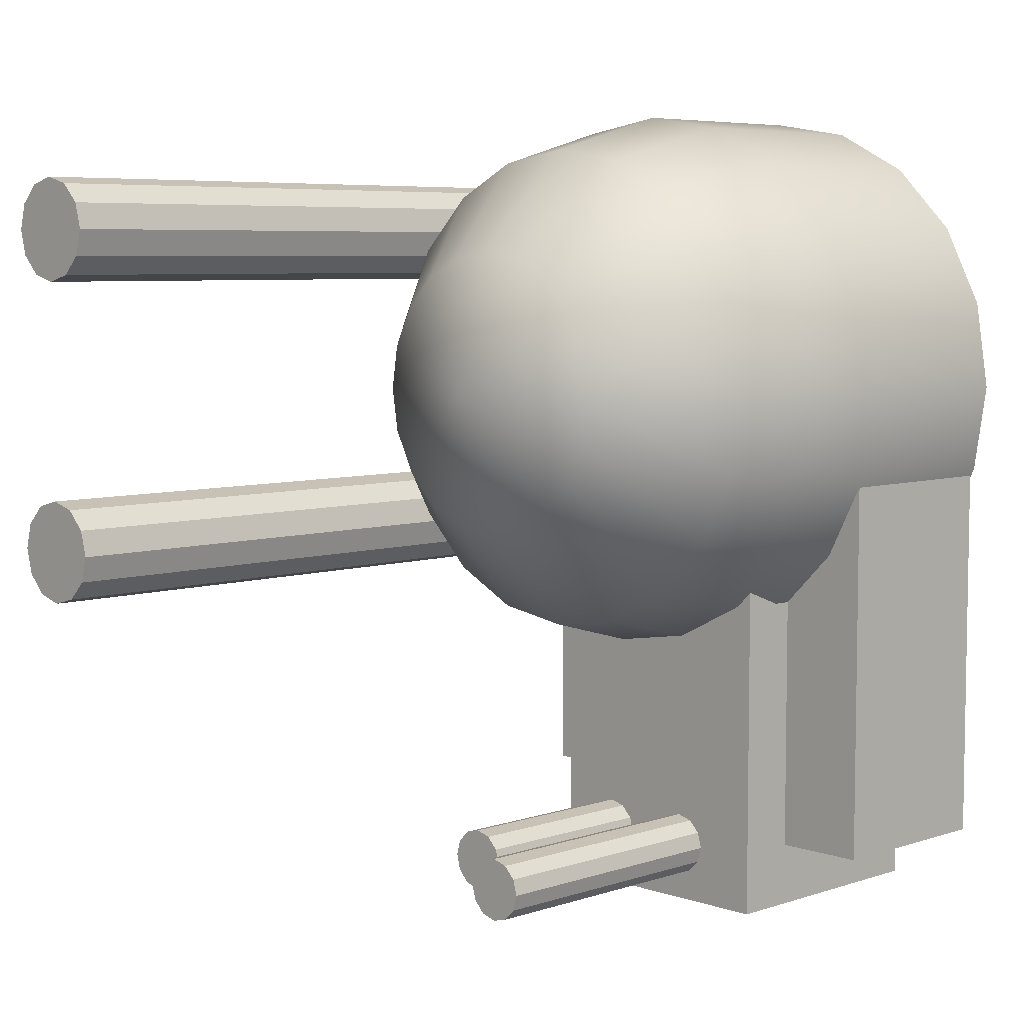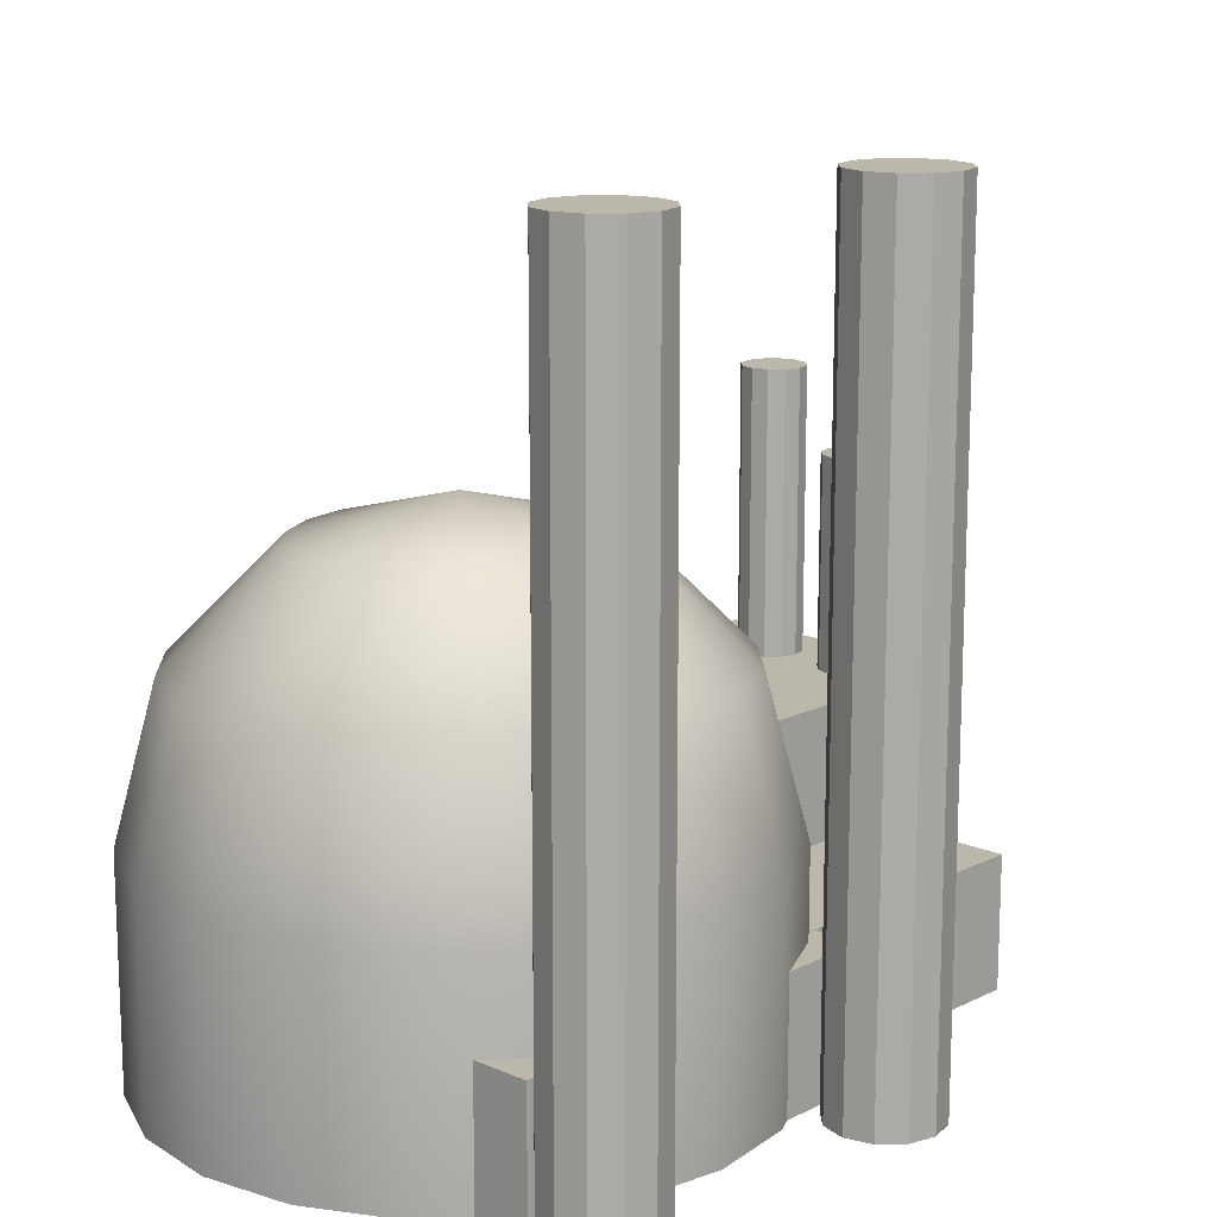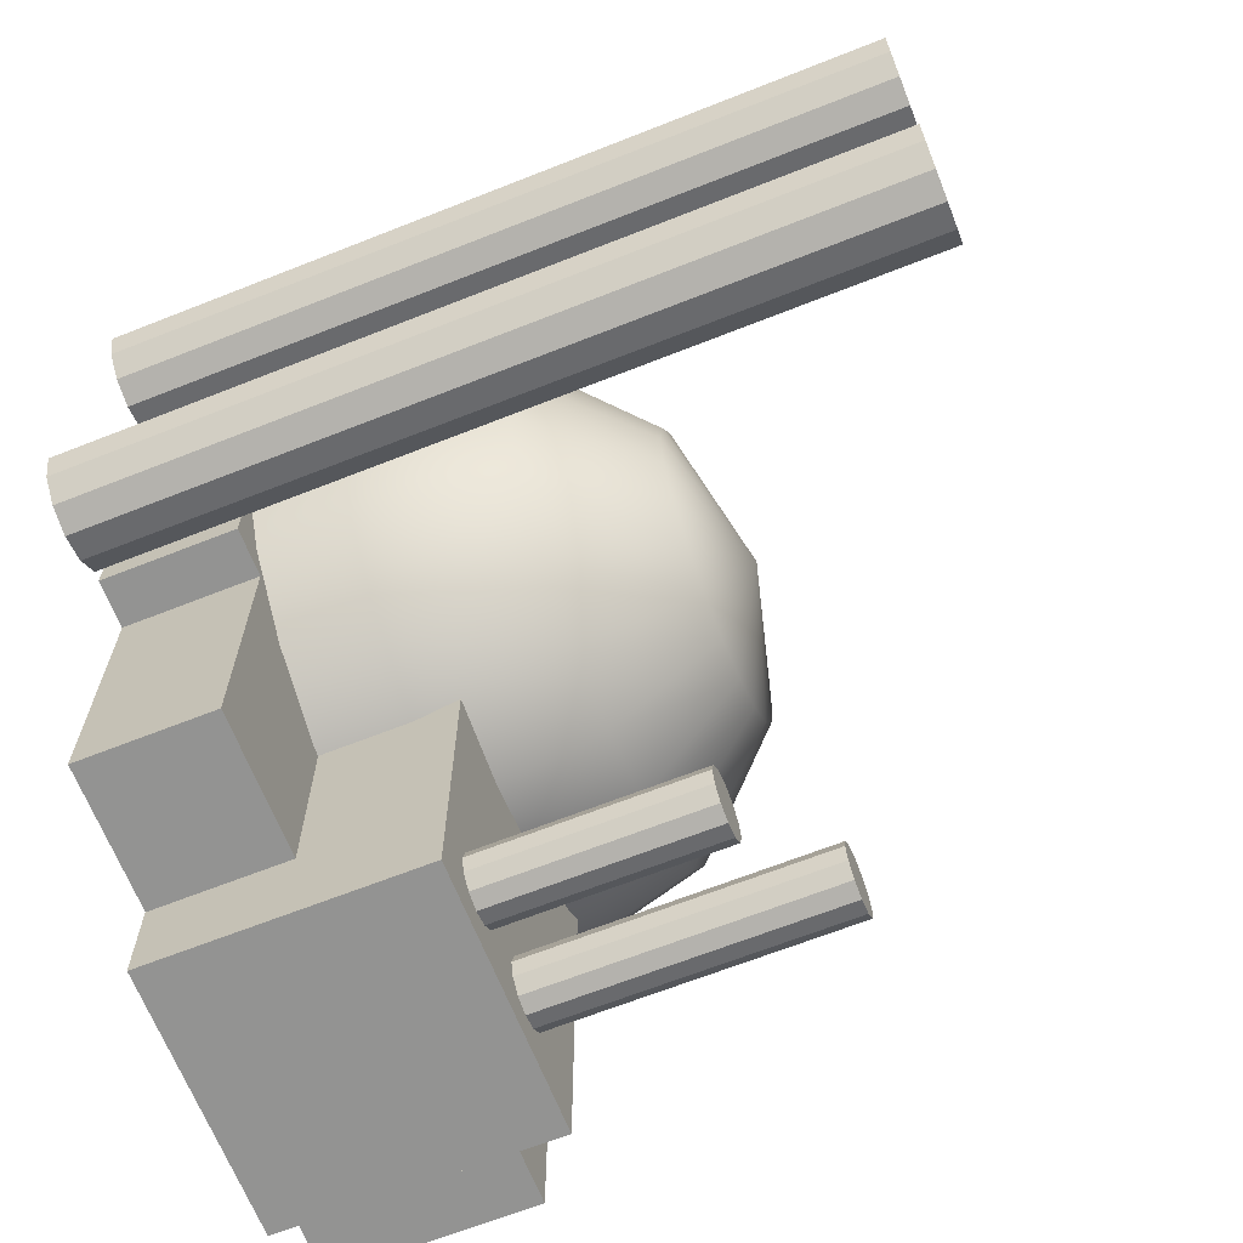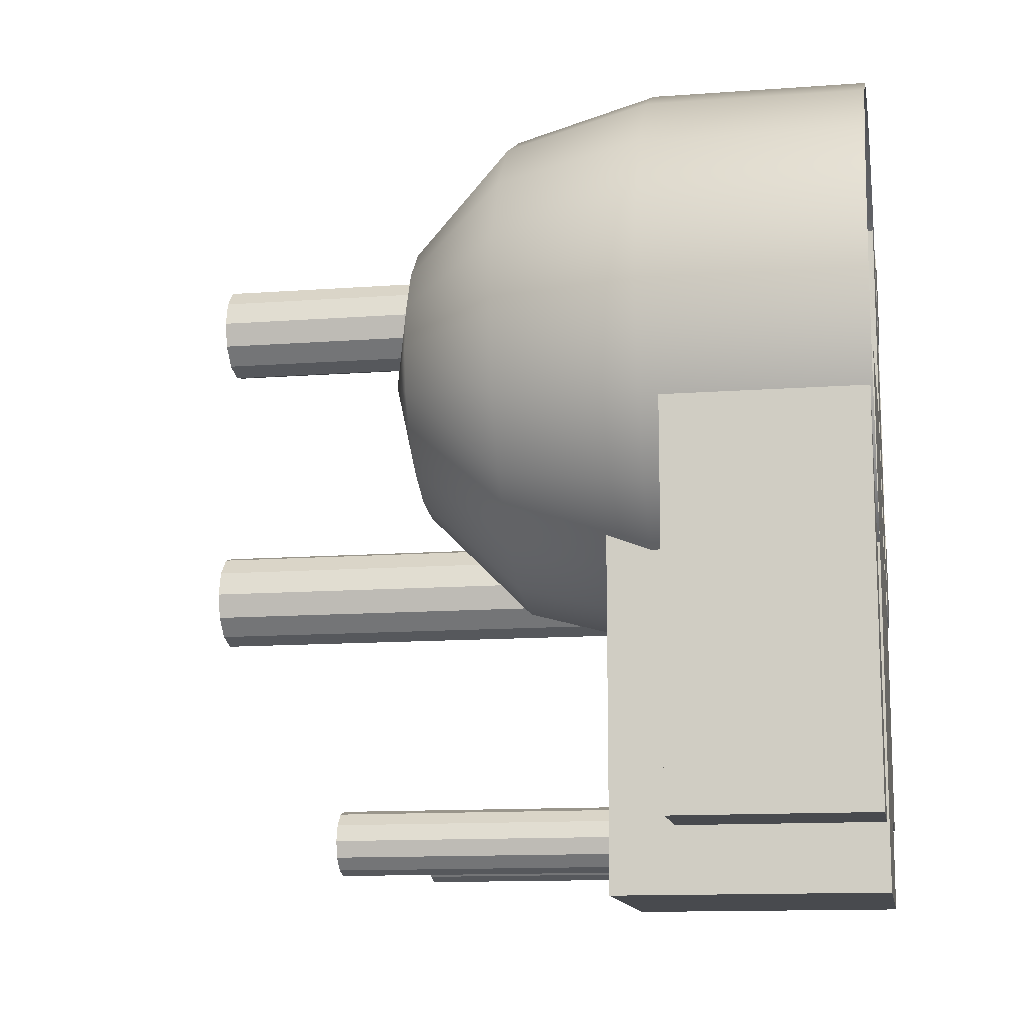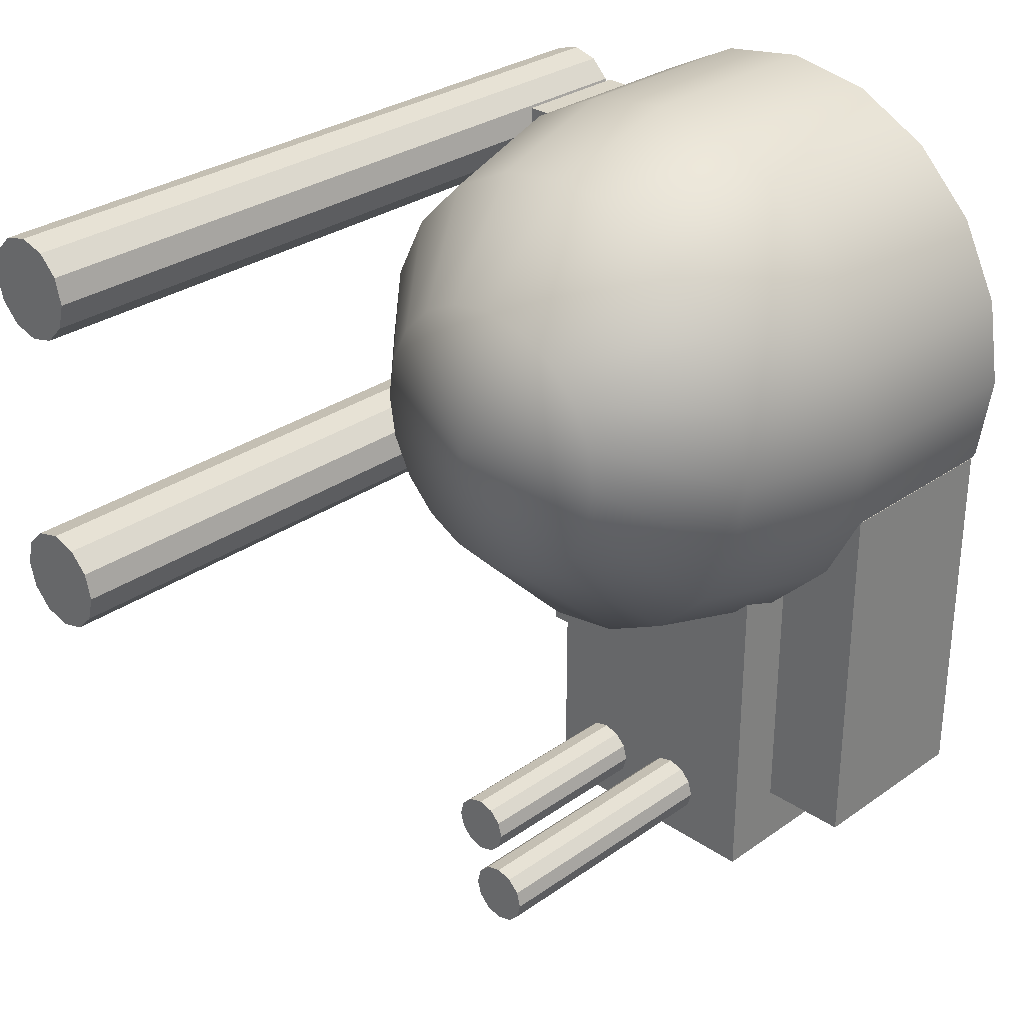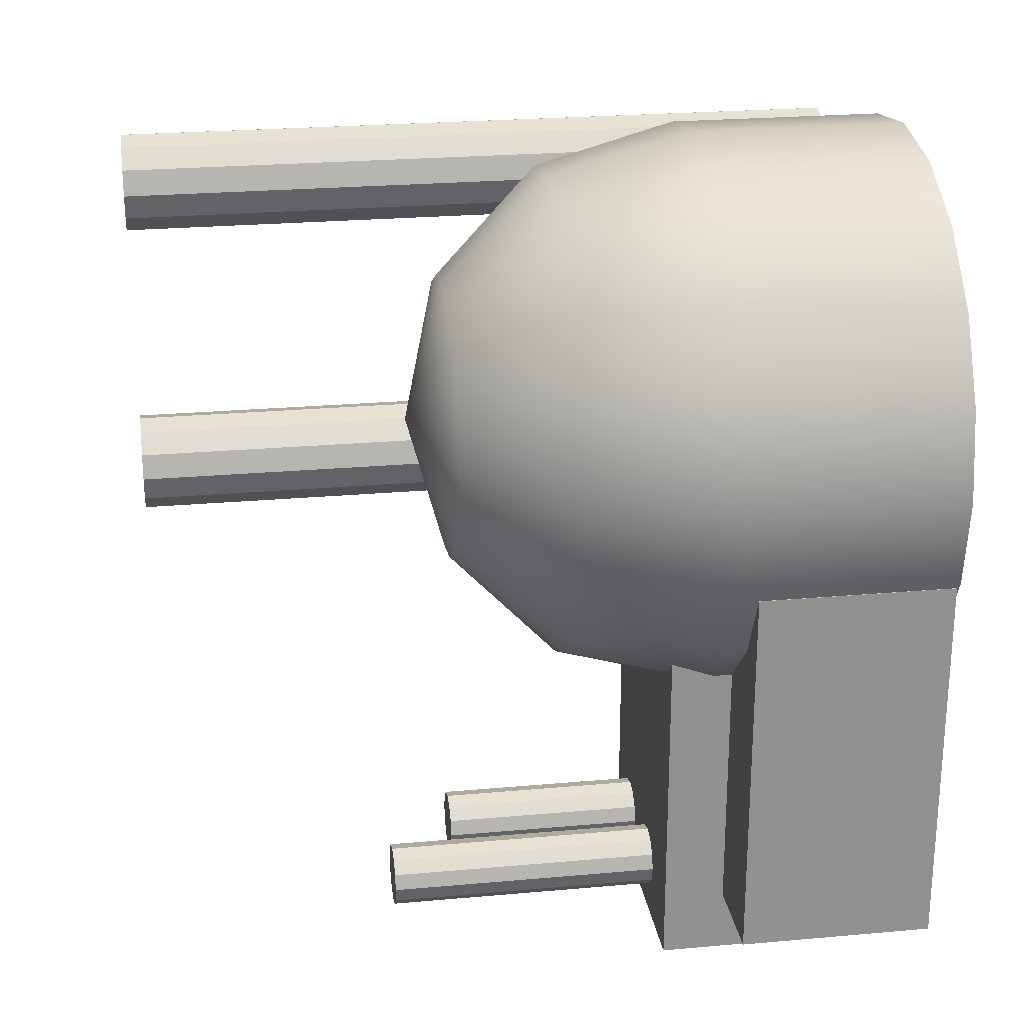
<metadata>
{"format":"obj","ext":"obj","renderer":"f3d","projection":"perspective","resolution":1024,"background":"white","views":[{"elev":6.1,"azim":-134.4,"up":"+Z"},{"elev":14.5,"azim":43.3,"up":"+Y"},{"elev":-66.7,"azim":111.6,"up":"+Z"},{"elev":-12.8,"azim":-80.3,"up":"+Z"},{"elev":30.0,"azim":-135.5,"up":"+Z"},{"elev":24.4,"azim":-98.4,"up":"+Z"}]}
</metadata>
<code>
g default
v 0.333 0.0206 -2.681
v 0.2438 0.0206 -2.77
v 0.1219 0.0206 -2.803
v -2.9e-05 0.0206 -2.77
v -0.08926 0.0206 -2.681
v -0.1219 0.0206 -2.559
v -0.08926 0.0206 -2.437
v -2.9e-05 0.0206 -2.348
v 0.1219 0.0206 -2.315
v 0.2438 0.0206 -2.348
v 0.333 0.0206 -2.437
v 0.3656 0.0206 -2.559
v 0.333 3.587 -2.681
v 0.2438 3.587 -2.77
v 0.1219 3.587 -2.803
v -2.9e-05 3.587 -2.77
v -0.08926 3.587 -2.681
v -0.1219 3.587 -2.559
v -0.08926 3.587 -2.437
v -2.9e-05 3.587 -2.348
v 0.1219 3.587 -2.315
v 0.2438 3.587 -2.348
v 0.333 3.587 -2.437
v 0.3656 3.587 -2.559
v 0.1219 0.0206 -2.559
v 0.1219 3.587 -2.559
v -0.4291 0.5721 -2.681
v -0.5184 0.5721 -2.77
v -0.6403 0.5721 -2.803
v -0.7621 0.5721 -2.77
v -0.8514 0.5721 -2.681
v -0.884 0.5721 -2.559
v -0.8514 0.5721 -2.437
v -0.7621 0.5721 -2.348
v -0.6403 0.5721 -2.315
v -0.5184 0.5721 -2.348
v -0.4291 0.5721 -2.437
v -0.3965 0.5721 -2.559
v -0.4291 4.139 -2.681
v -0.5184 4.139 -2.77
v -0.6403 4.139 -2.803
v -0.7621 4.139 -2.77
v -0.8514 4.139 -2.681
v -0.884 4.139 -2.559
v -0.8514 4.139 -2.437
v -0.7621 4.139 -2.348
v -0.6403 4.139 -2.315
v -0.5184 4.139 -2.348
v -0.4291 4.139 -2.437
v -0.3965 4.139 -2.559
v -0.6403 0.5721 -2.559
v -0.6403 4.139 -2.559
v 2.119 0 0.5375
v 1.803 0 -0.08371
v 1.31 0 -0.5767
v 0.6886 0 -0.8932
v 0 0 -1.002
v -0.6886 0 -0.8932
v -1.31 0 -0.5767
v -1.803 0 -0.08371
v -2.119 0 0.5375
v -2.228 0 1.226
v -2.119 0 1.915
v -1.803 0 2.536
v -1.31 0 3.029
v -0.6886 0 3.345
v 0 0 3.455
v 0.6886 0 3.345
v 1.31 0 3.029
v 1.803 0 2.536
v 2.119 0 1.915
v 2.228 0 1.226
v 2.119 1.671 0.5375
v 1.803 1.671 -0.08371
v 1.31 1.671 -0.5767
v 0.6886 1.671 -0.8932
v 0 1.671 -1.002
v -0.6886 1.671 -0.8932
v -1.31 1.671 -0.5767
v -1.803 1.671 -0.08371
v -2.119 1.671 0.5375
v -2.228 1.671 1.226
v -2.119 1.671 1.915
v -1.803 1.671 2.536
v -1.31 1.671 3.029
v -0.6886 1.671 3.345
v 0 1.671 3.455
v 0.6886 1.671 3.345
v 1.31 1.671 3.029
v 1.803 1.671 2.536
v 2.119 1.671 1.915
v 2.228 1.671 1.226
v 1.835 2.786 0.6298
v 1.561 2.786 0.09177
v 1.134 2.786 -0.3352
v 0.5964 2.786 -0.6093
v 0 2.786 -0.7038
v -0.5964 2.786 -0.6093
v -1.134 2.786 -0.3352
v -1.561 2.786 0.09177
v -1.835 2.786 0.6298
v -1.93 2.786 1.226
v -1.835 2.786 1.822
v -1.561 2.786 2.36
v -1.134 2.786 2.787
v -0.5964 2.786 3.062
v 0 2.786 3.156
v 0.5964 2.786 3.062
v 1.134 2.786 2.787
v 1.561 2.786 2.36
v 1.835 2.786 1.822
v 1.93 2.786 1.226
v 1.06 3.601 0.8818
v 0.9014 3.601 0.5712
v 0.6549 3.601 0.3247
v 0.3443 3.601 0.1664
v 0 3.601 0.1119
v -0.3443 3.601 0.1664
v -0.6549 3.601 0.3247
v -0.9014 3.601 0.5712
v -1.06 3.601 0.8818
v -1.114 3.601 1.226
v -1.06 3.601 1.57
v -0.9014 3.601 1.881
v -0.6549 3.601 2.128
v -0.3443 3.601 2.286
v 0 3.601 2.34
v 0.3443 3.601 2.286
v 0.6549 3.601 2.128
v 0.9014 3.601 1.881
v 1.06 3.601 1.57
v 1.114 3.601 1.226
v 0 3.9 1.226
v 2.825 0 -0.2563
v 2.675 0 -0.407
v 2.469 0 -0.4621
v 2.263 0 -0.407
v 2.112 0 -0.2563
v 2.057 0 -0.05054
v 2.112 0 0.1553
v 2.263 0 0.3059
v 2.469 0 0.361
v 2.675 0 0.3059
v 2.825 0 0.1553
v 2.88 0 -0.05054
v 2.825 6 -0.2563
v 2.675 6 -0.407
v 2.469 6 -0.4621
v 2.263 6 -0.407
v 2.112 6 -0.2563
v 2.057 6 -0.05054
v 2.112 6 0.1553
v 2.263 6 0.3059
v 2.469 6 0.361
v 2.675 6 0.3059
v 2.825 6 0.1553
v 2.88 6 -0.05054
v 2.469 0 -0.05054
v 2.469 6 -0.05054
v 2.816 0 2.31
v 2.665 0 2.159
v 2.46 0 2.104
v 2.254 0 2.159
v 2.103 0 2.31
v 2.048 0 2.515
v 2.103 0 2.721
v 2.254 0 2.872
v 2.46 0 2.927
v 2.665 0 2.872
v 2.816 0 2.721
v 2.871 0 2.515
v 2.816 6 2.31
v 2.665 6 2.159
v 2.46 6 2.104
v 2.254 6 2.159
v 2.103 6 2.31
v 2.048 6 2.515
v 2.103 6 2.721
v 2.254 6 2.872
v 2.46 6 2.927
v 2.665 6 2.872
v 2.816 6 2.721
v 2.871 6 2.515
v 2.46 0 2.515
v 2.46 6 2.515
v -1.384 0 0.978
v 0.6163 0 0.978
v -1.384 2 0.978
v 0.6163 2 0.978
v -1.384 2 -3.022
v 0.6163 2 -3.022
v -1.384 0 -3.022
v 0.6163 0 -3.022
v -2.095 0.018 0.4828
v -0.5906 0.018 0.4828
v -2.095 1.523 0.4828
v -0.5906 1.523 0.4828
v -2.095 1.523 -2.527
v -0.5906 1.523 -2.527
v -2.095 0.018 -2.527
v -0.5906 0.018 -2.527
v 1.05 0.002183 2.726
v 2.05 0.002183 2.726
v 1.05 1.002 2.726
v 2.05 1.002 2.726
v 1.05 1.002 -0.2739
v 2.05 1.002 -0.2739
v 1.05 0.002183 -0.2739
v 2.05 0.002183 -0.2739
v 0.5924 0.002183 -0.2589
v 1.691 0.002183 -0.2589
v 0.5924 1.002 -0.2589
v 1.691 1.002 -0.2589
v 0.5924 1.002 -2.317
v 1.691 1.002 -2.317
v 0.5924 0.002183 -2.317
v 1.691 0.002183 -2.317
g HEXA_Reactor_Nuclear:polySurface2
f 1 2 14 13
f 2 3 15 14
f 3 4 16 15
f 4 5 17 16
f 5 6 18 17
f 6 7 19 18
f 7 8 20 19
f 8 9 21 20
f 9 10 22 21
f 10 11 23 22
f 11 12 24 23
f 12 1 13 24
f 2 1 25
f 3 2 25
f 4 3 25
f 5 4 25
f 6 5 25
f 7 6 25
f 8 7 25
f 9 8 25
f 10 9 25
f 11 10 25
f 12 11 25
f 1 12 25
f 13 14 26
f 14 15 26
f 15 16 26
f 16 17 26
f 17 18 26
f 18 19 26
f 19 20 26
f 20 21 26
f 21 22 26
f 22 23 26
f 23 24 26
f 24 13 26
f 27 28 40 39
f 28 29 41 40
f 29 30 42 41
f 30 31 43 42
f 31 32 44 43
f 32 33 45 44
f 33 34 46 45
f 34 35 47 46
f 35 36 48 47
f 36 37 49 48
f 37 38 50 49
f 38 27 39 50
f 28 27 51
f 29 28 51
f 30 29 51
f 31 30 51
f 32 31 51
f 33 32 51
f 34 33 51
f 35 34 51
f 36 35 51
f 37 36 51
f 38 37 51
f 27 38 51
f 39 40 52
f 40 41 52
f 41 42 52
f 42 43 52
f 43 44 52
f 44 45 52
f 45 46 52
f 46 47 52
f 47 48 52
f 48 49 52
f 49 50 52
f 50 39 52
f 53 54 74 73
f 54 55 75 74
f 55 56 76 75
f 56 57 77 76
f 57 58 78 77
f 58 59 79 78
f 59 60 80 79
f 60 61 81 80
f 61 62 82 81
f 62 63 83 82
f 63 64 84 83
f 64 65 85 84
f 65 66 86 85
f 66 67 87 86
f 67 68 88 87
f 68 69 89 88
f 69 70 90 89
f 70 71 91 90
f 71 72 92 91
f 72 53 73 92
f 73 74 94 93
f 74 75 95 94
f 75 76 96 95
f 76 77 97 96
f 77 78 98 97
f 78 79 99 98
f 79 80 100 99
f 80 81 101 100
f 81 82 102 101
f 82 83 103 102
f 83 84 104 103
f 84 85 105 104
f 85 86 106 105
f 86 87 107 106
f 87 88 108 107
f 88 89 109 108
f 89 90 110 109
f 90 91 111 110
f 91 92 112 111
f 92 73 93 112
f 93 94 114 113
f 94 95 115 114
f 95 96 116 115
f 96 97 117 116
f 97 98 118 117
f 98 99 119 118
f 99 100 120 119
f 100 101 121 120
f 101 102 122 121
f 102 103 123 122
f 103 104 124 123
f 104 105 125 124
f 105 106 126 125
f 106 107 127 126
f 107 108 128 127
f 108 109 129 128
f 109 110 130 129
f 110 111 131 130
f 111 112 132 131
f 112 93 113 132
f 113 114 133
f 114 115 133
f 115 116 133
f 116 117 133
f 117 118 133
f 118 119 133
f 119 120 133
f 120 121 133
f 121 122 133
f 122 123 133
f 123 124 133
f 124 125 133
f 125 126 133
f 126 127 133
f 127 128 133
f 128 129 133
f 129 130 133
f 130 131 133
f 131 132 133
f 132 113 133
f 134 135 147 146
f 135 136 148 147
f 136 137 149 148
f 137 138 150 149
f 138 139 151 150
f 139 140 152 151
f 140 141 153 152
f 141 142 154 153
f 142 143 155 154
f 143 144 156 155
f 144 145 157 156
f 145 134 146 157
f 135 134 158
f 136 135 158
f 137 136 158
f 138 137 158
f 139 138 158
f 140 139 158
f 141 140 158
f 142 141 158
f 143 142 158
f 144 143 158
f 145 144 158
f 134 145 158
f 146 147 159
f 147 148 159
f 148 149 159
f 149 150 159
f 150 151 159
f 151 152 159
f 152 153 159
f 153 154 159
f 154 155 159
f 155 156 159
f 156 157 159
f 157 146 159
f 160 161 173 172
f 161 162 174 173
f 162 163 175 174
f 163 164 176 175
f 164 165 177 176
f 165 166 178 177
f 166 167 179 178
f 167 168 180 179
f 168 169 181 180
f 169 170 182 181
f 170 171 183 182
f 171 160 172 183
f 161 160 184
f 162 161 184
f 163 162 184
f 164 163 184
f 165 164 184
f 166 165 184
f 167 166 184
f 168 167 184
f 169 168 184
f 170 169 184
f 171 170 184
f 160 171 184
f 172 173 185
f 173 174 185
f 174 175 185
f 175 176 185
f 176 177 185
f 177 178 185
f 178 179 185
f 179 180 185
f 180 181 185
f 181 182 185
f 182 183 185
f 183 172 185
f 186 187 189 188
f 188 189 191 190
f 190 191 193 192
f 192 193 187 186
f 187 193 191 189
f 192 186 188 190
f 194 195 197 196
f 196 197 199 198
f 198 199 201 200
f 200 201 195 194
f 195 201 199 197
f 200 194 196 198
f 202 203 205 204
f 204 205 207 206
f 206 207 209 208
f 208 209 203 202
f 203 209 207 205
f 208 202 204 206
f 210 211 213 212
f 212 213 215 214
f 214 215 217 216
f 216 217 211 210
f 211 217 215 213
f 216 210 212 214

</code>
